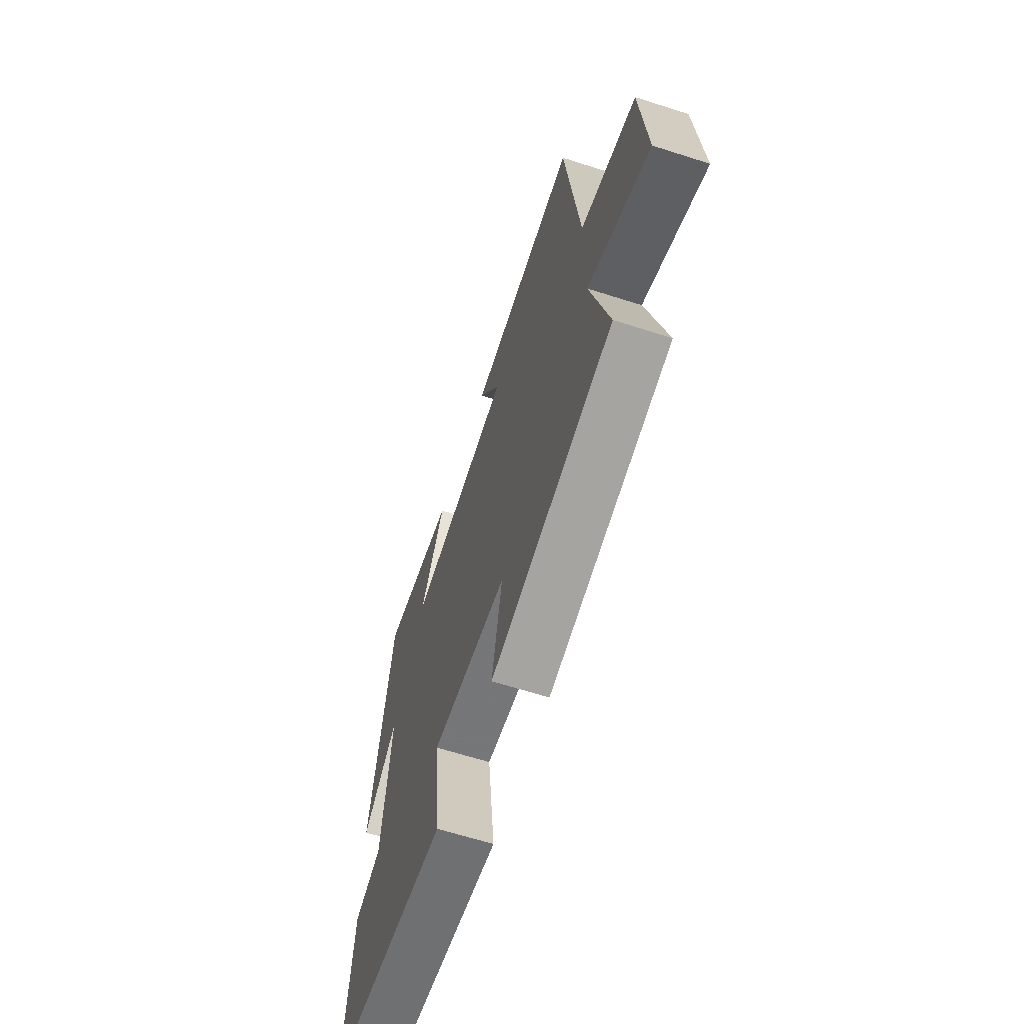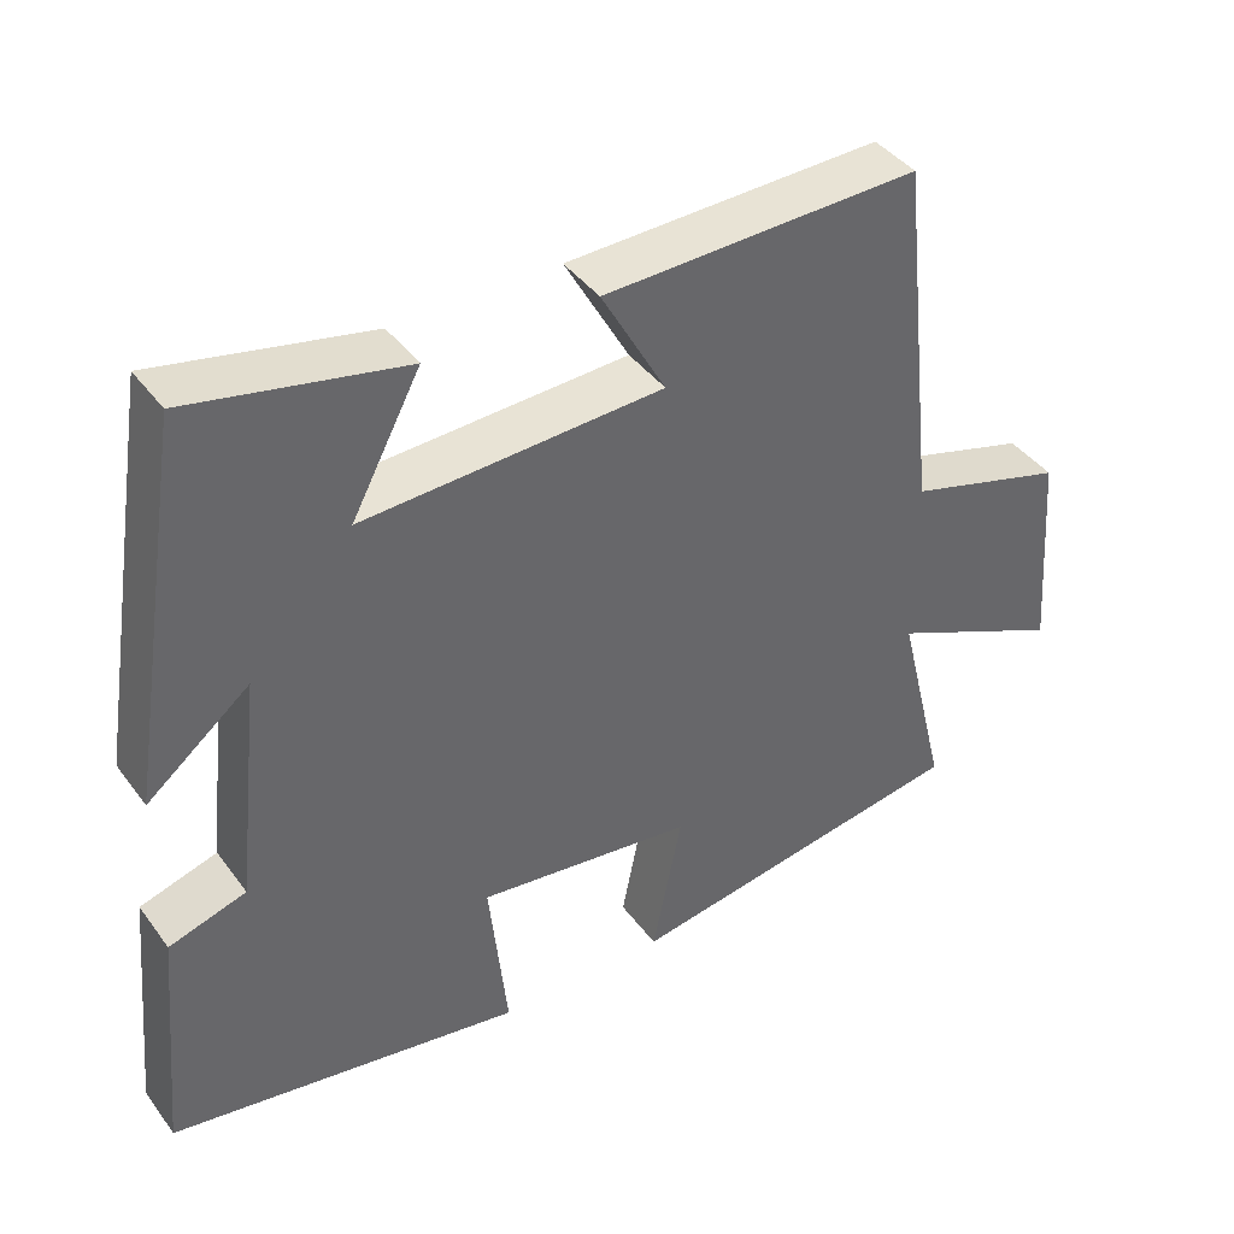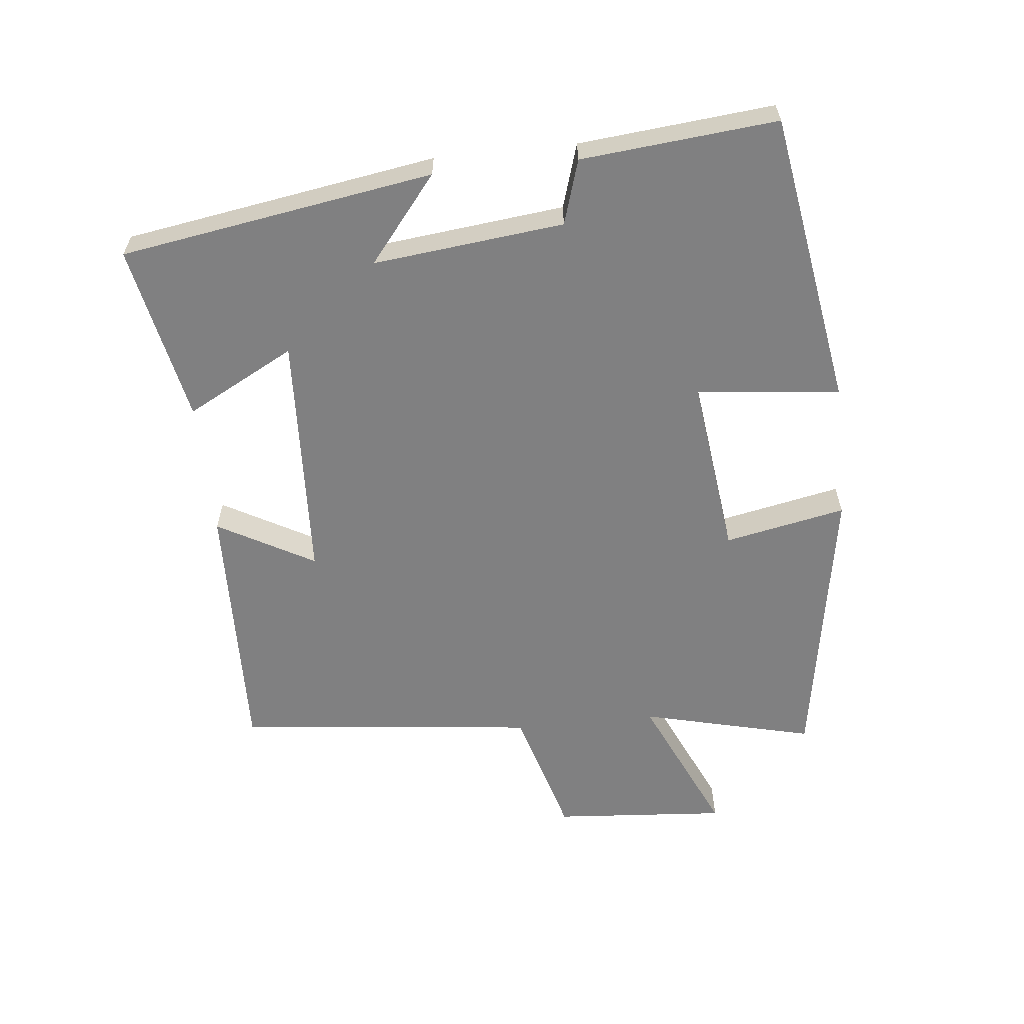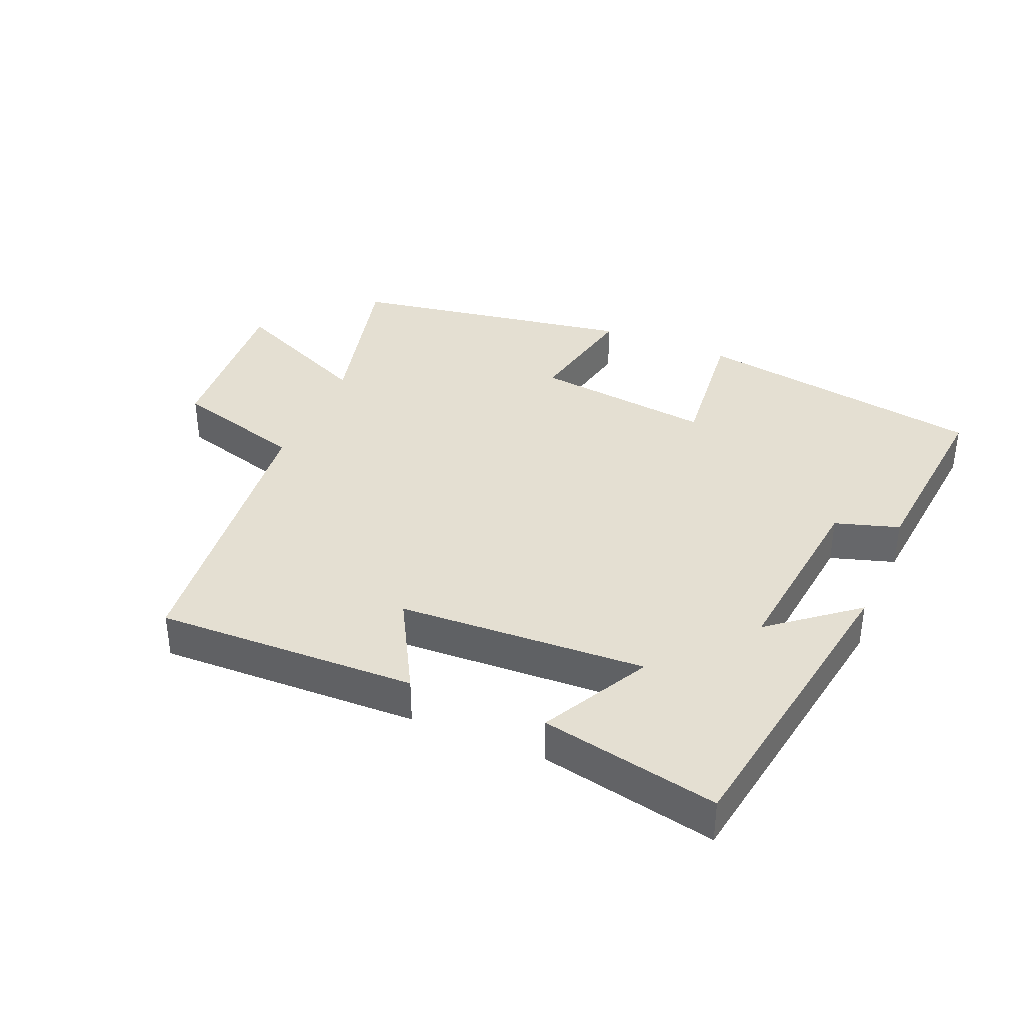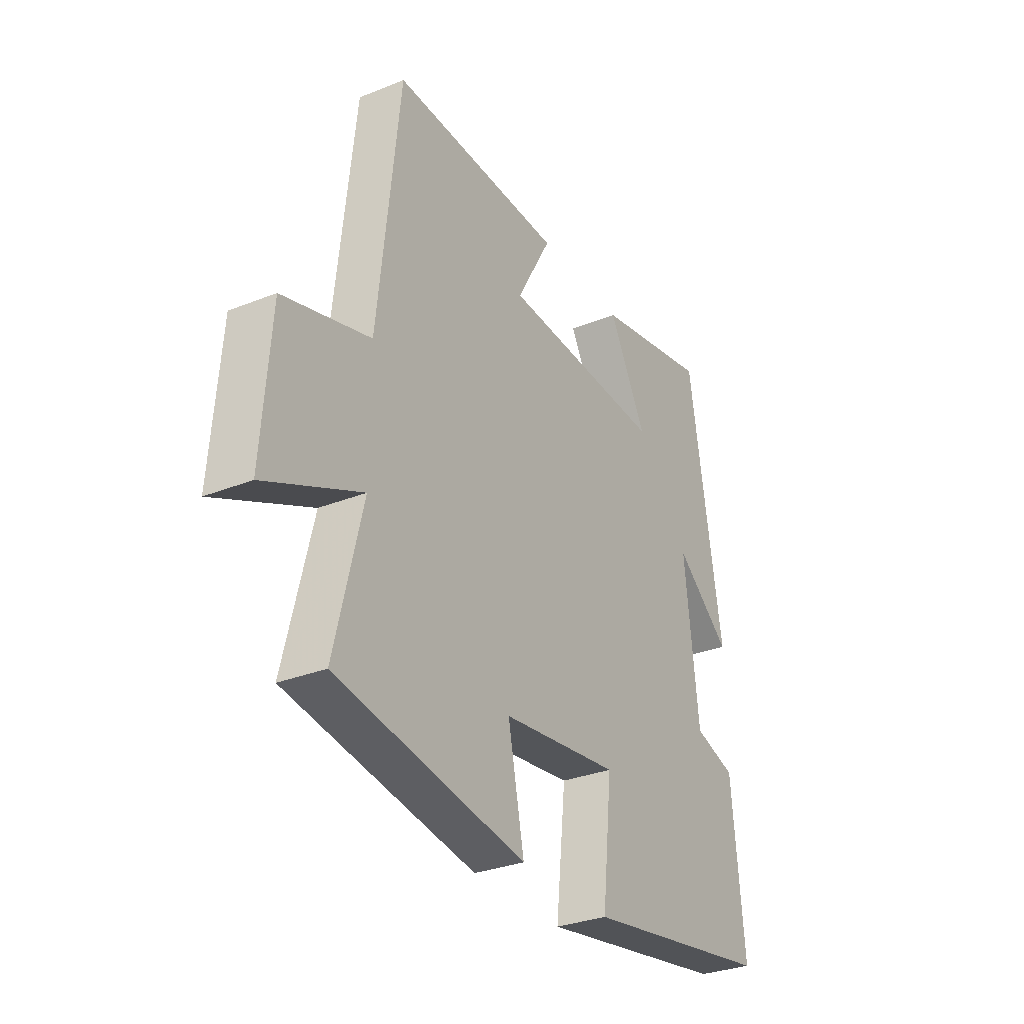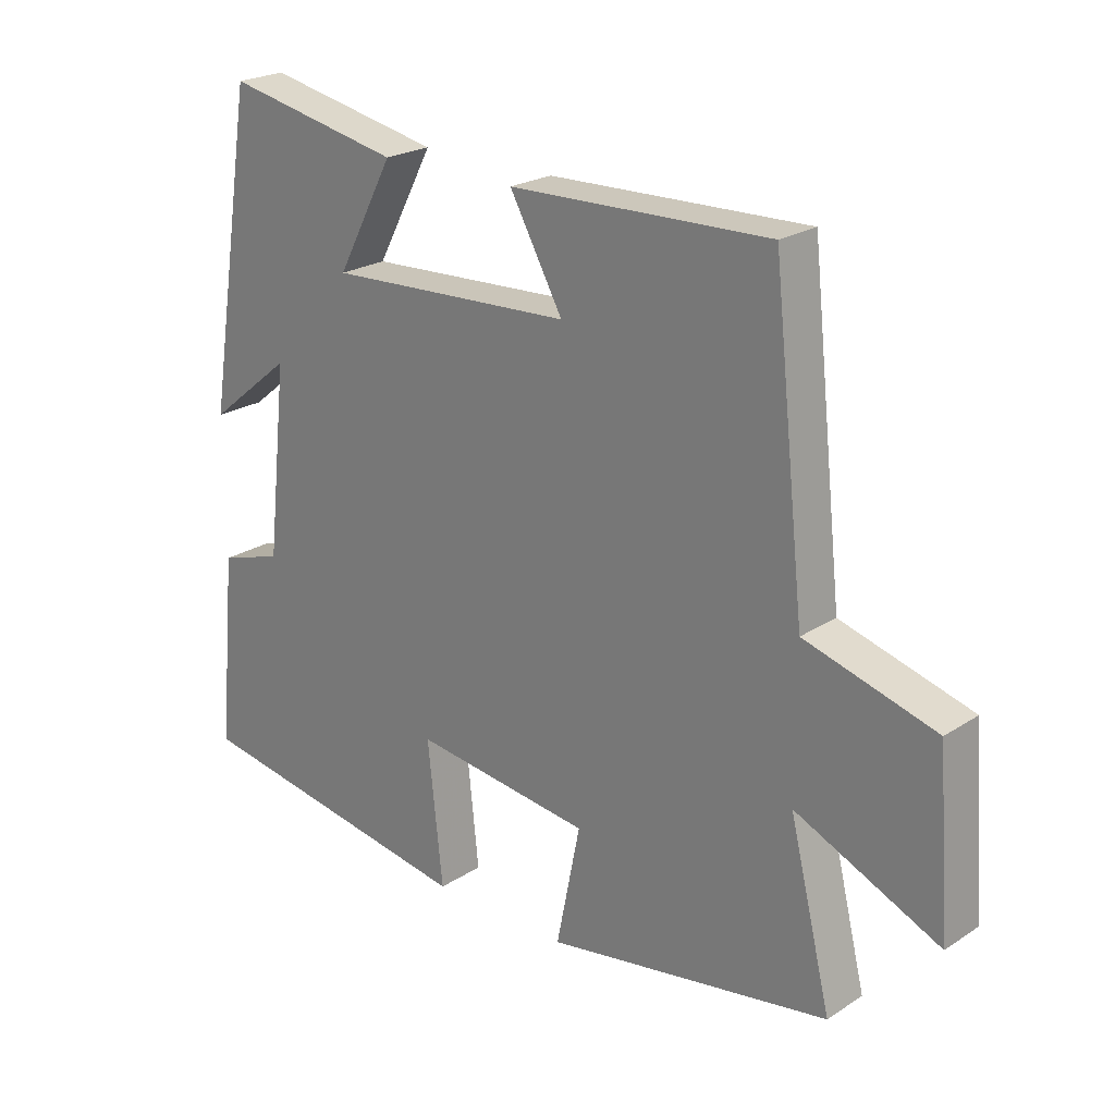
<metadata>
{"format":"obj","ext":"obj","renderer":"f3d","projection":"perspective","resolution":1024,"background":"white","views":[{"elev":-64.0,"azim":-107.9,"up":"+Z"},{"elev":41.1,"azim":146.9,"up":"+Z"},{"elev":-60.2,"azim":96.0,"up":"+Y"},{"elev":37.1,"azim":23.0,"up":"+Y"},{"elev":-30.9,"azim":-60.1,"up":"+Z"},{"elev":22.9,"azim":-137.6,"up":"+Z"}]}
</metadata>
<code>
v -0.45 0.07 0.511
v -0.053 0.07 0.5
v -0.134 0.07 0.354
v 0.242 0.07 0.336
v 0.155 0.07 0.5
v 0.424 0.07 0.555
v 0.5 0.07 0.082
v 0.371 0.07 0.186
v 0.403 0.07 -0.102
v 0.5 0.07 -0.132
v 0.528 0.07 -0.427
v 0.084 0.07 -0.5
v 0.107 0.07 -0.283
v -0.165 0.07 -0.317
v -0.128 0.07 -0.5
v -0.564 0.07 -0.427
v -0.5 0.07 -0.166
v -0.72 0.07 -0.266
v -0.7 0.07 -0.002
v -0.5 0.07 0.056
v -0.45 0 0.511
v -0.053 0 0.5
v -0.134 0 0.354
v 0.242 0 0.336
v 0.155 0 0.5
v 0.424 0 0.555
v 0.5 0 0.082
v 0.371 0 0.186
v 0.403 0 -0.102
v 0.5 0 -0.132
v 0.528 0 -0.427
v 0.084 0 -0.5
v 0.107 0 -0.283
v -0.165 0 -0.317
v -0.128 0 -0.5
v -0.564 0 -0.427
v -0.5 0 -0.166
v -0.72 0 -0.266
v -0.7 0 -0.002
v -0.5 0 0.056
f 17 18 19 20
f 1 2 3
f 20 1 3
f 17 20 3
f 14 15 16 17
f 17 3 4
f 14 17 4
f 13 14 4
f 11 12 13
f 10 11 13
f 9 10 13
f 8 9 13 4
f 6 7 8
f 5 6 8
f 4 5 8
f 40 39 38 37
f 23 22 21
f 23 21 40
f 23 40 37
f 37 36 35 34
f 24 23 37
f 24 37 34
f 24 34 33
f 33 32 31
f 33 31 30
f 33 30 29
f 24 33 29 28
f 28 27 26
f 28 26 25
f 28 25 24
f 1 21 22 2
f 2 22 23 3
f 3 23 24 4
f 4 24 25 5
f 5 25 26 6
f 6 26 27 7
f 7 27 28 8
f 8 28 29 9
f 9 29 30 10
f 10 30 31 11
f 11 31 32 12
f 12 32 33 13
f 13 33 34 14
f 14 34 35 15
f 15 35 36 16
f 16 36 37 17
f 17 37 38 18
f 18 38 39 19
f 19 39 40 20
f 20 40 21 1

</code>
